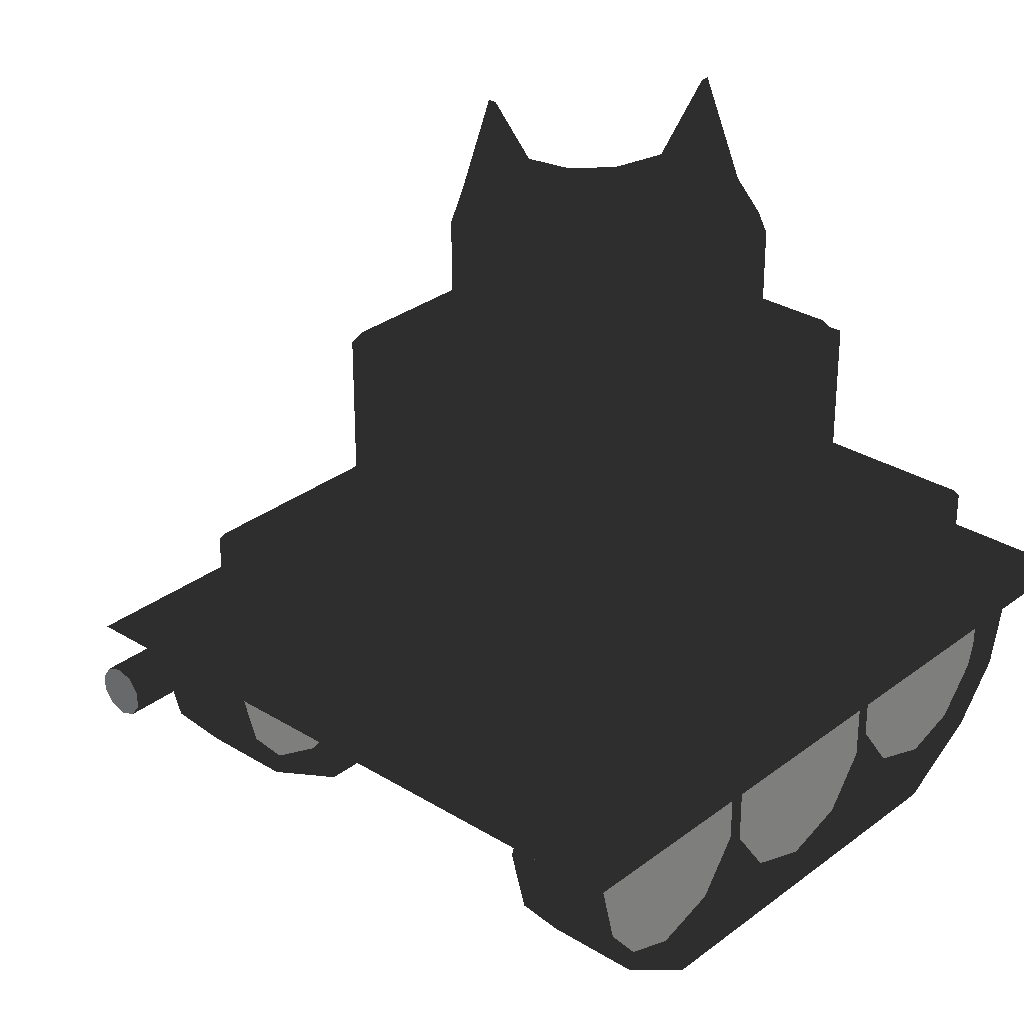
<metadata>
{"format":"obj","ext":"obj","renderer":"f3d","projection":"perspective","resolution":1024,"background":"white","views":[{"elev":30.1,"azim":42.0,"up":"+Y"}]}
</metadata>
<code>
v  -1.43 4.712 1.575
v  -1.547 4.712 1.575
v  -1.547 4.582 1.575
v  -1.43 4.582 1.575
v  -1.547 3.03 1.575
v  -1.43 3.03 1.575
v  -1.547 4.759 1.447
v  -1.43 4.827 1.447
v  -1.547 4.582 1.447
v  -1.547 3.03 1.447
v  -1.547 2.903 1.575
v  -1.43 2.903 1.575
v  -1.547 2.903 1.447
v  -1.524 2.903 2.592
v  -1.547 2.853 2.629
v  -1.43 2.853 2.629
v  -1.409 2.903 2.592
v  -2.279 2.853 1.447
v  -2.279 2.853 1.575
v  -2.246 2.903 1.553
v  -2.246 2.903 1.427
v  -2.279 2.853 2.629
v  -2.246 2.903 2.592
v  -1.547 2.413 2.629
v  -2.031 1.986 3.442
v  -1.877 1.986 3.442
v  -1.43 2.413 2.629
v  -2.992 1.986 1.89
v  -2.992 1.986 2.058
v  -2.279 2.413 1.575
v  -2.279 2.413 1.447
v  -2.992 1.986 3.442
v  -2.279 2.413 2.629
v  -1.759 1.957 2.987
v  -1.627 1.957 2.987
v  -2.592 1.957 1.642
v  -2.592 1.957 1.787
v  -2.592 1.957 2.987
v  -1.43 2.577 2.629
v  -1.547 2.577 2.629
v  -2.279 2.577 2.629
v  -2.279 2.577 1.575
v  -2.279 2.577 1.447
v  -2.592 0 1.804
v  -1.759 0 1.804
v  -1.759 0.4562 2.549
v  -2.592 0.4562 2.549
v  -1.759 0.958 2.968
v  -2.592 0.958 2.968
v  -1.759 1.582 3.126
v  -2.592 1.582 3.126
v  -2.592 0 0.035
v  -1.759 0 0.035
v  -2.592 0.4562 2.363
v  -2.592 0.1873 1.822
v  -2.592 0.958 2.782
v  -2.592 1.582 2.94
v  -2.592 1.957 2.801
v  -2.592 0.1873 0.035
v  -1.759 0.4562 2.363
v  -1.759 0.1873 1.822
v  -1.759 0.958 2.782
v  -1.759 1.582 2.94
v  -1.759 1.957 2.801
v  -1.759 0.1873 0.035
v  1.43 4.827 -1.377
v  1.43 4.827 1.447
v  1.547 4.759 1.447
v  1.547 4.759 -1.377
v  1.547 4.582 1.575
v  1.547 4.712 1.575
v  1.43 4.712 1.575
v  1.43 4.582 1.575
v  1.547 4.582 1.447
v  1.547 4.582 -1.377
v  1.547 3.03 1.575
v  1.43 3.03 1.575
v  1.547 3.03 1.447
v  1.547 3.03 -1.377
v  1.547 2.903 1.447
v  1.547 2.903 -1.377
v  1.547 2.903 1.575
v  1.43 2.903 1.575
v  2.246 2.903 -1.357
v  2.246 2.903 1.427
v  2.279 2.853 1.447
v  2.279 2.853 -1.377
v  1.525 2.903 2.592
v  1.41 2.903 2.592
v  1.43 2.853 2.629
v  1.547 2.853 2.629
v  2.246 2.903 1.553
v  2.279 2.853 1.575
v  2.246 2.903 2.592
v  2.279 2.853 2.629
v  1.547 2.413 2.629
v  1.43 2.413 2.629
v  1.878 1.986 3.442
v  2.031 1.986 3.442
v  2.279 2.413 -1.377
v  2.279 2.413 1.447
v  2.992 1.986 1.89
v  2.992 1.986 -1.82
v  2.279 2.413 1.575
v  2.992 1.986 2.058
v  2.279 2.413 2.629
v  2.992 1.986 3.442
v  1.627 1.957 2.987
v  1.759 1.957 2.987
v  2.592 1.957 1.642
v  2.592 1.957 -1.572
v  2.592 1.957 1.787
v  2.592 1.957 2.987
v  1.43 2.577 2.629
v  1.547 2.577 2.629
v  2.279 2.577 2.629
v  2.279 2.577 1.575
v  2.279 2.577 1.447
v  2.279 2.577 -1.377
v  1.759 0.4562 2.549
v  1.759 0 1.804
v  2.592 0 1.804
v  2.592 0.4562 2.549
v  1.759 0.958 2.968
v  2.592 0.958 2.968
v  1.759 1.582 3.126
v  2.592 1.582 3.126
v  2.592 0 0.035
v  1.759 0 0.035
v  2.592 0.1873 1.822
v  2.592 0.4562 2.363
v  2.592 0.958 2.782
v  2.592 1.582 2.94
v  2.592 1.957 2.801
v  2.592 0.1873 0.035
v  1.759 0.4562 2.363
v  1.759 0.1873 1.822
v  1.759 0.958 2.782
v  1.759 1.582 2.94
v  1.759 1.957 2.801
v  1.759 0.1873 0.035
v  -1.43 4.827 -1.377
v  -1.547 4.759 -1.377
v  -1.547 4.582 -1.505
v  -1.547 4.712 -1.505
v  -1.43 4.712 -1.505
v  -1.43 4.582 -1.505
v  -1.547 4.582 -1.377
v  -1.547 3.03 -1.505
v  -1.43 3.03 -1.505
v  -1.547 3.03 -1.377
v  -1.547 2.903 -1.377
v  -1.547 2.903 -1.505
v  -1.43 2.903 -1.505
v  -2.246 2.903 -1.357
v  -2.279 2.853 -1.377
v  -1.524 2.903 -2.522
v  -1.409 2.903 -2.522
v  -1.43 2.853 -2.559
v  -1.547 2.853 -2.559
v  -2.246 2.903 -1.482
v  -2.279 2.853 -1.505
v  -2.246 2.903 -2.522
v  -2.279 2.853 -2.559
v  -1.547 2.413 -2.559
v  -1.43 2.413 -2.559
v  -1.877 1.986 -3.372
v  -2.031 1.986 -3.372
v  -2.279 2.413 -1.377
v  -2.992 1.986 -1.82
v  -2.279 2.413 -1.505
v  -2.992 1.986 -1.988
v  -2.279 2.413 -2.559
v  -2.992 1.986 -3.372
v  -1.627 1.957 -2.917
v  -1.759 1.957 -2.917
v  -2.592 1.957 -1.572
v  -2.592 1.957 -1.717
v  -2.592 1.957 -2.917
v  -1.547 2.577 -2.559
v  -1.43 2.577 -2.559
v  -2.279 2.577 -2.559
v  -2.279 2.577 -1.505
v  -2.279 2.577 -1.377
v  -1.759 0.4562 -2.478
v  -1.759 0 -1.734
v  -2.592 0 -1.734
v  -2.592 0.4562 -2.478
v  -1.759 0.958 -2.898
v  -2.592 0.958 -2.898
v  -1.759 1.582 -3.056
v  -2.592 1.582 -3.056
v  -2.592 0.1873 -1.752
v  -2.592 0.4562 -2.293
v  -2.592 0.958 -2.712
v  -2.592 1.582 -2.87
v  -2.592 1.957 -2.731
v  -1.759 0.4562 -2.293
v  -1.759 0.1873 -1.752
v  -1.759 0.958 -2.712
v  -1.759 1.582 -2.87
v  -1.759 1.957 -2.731
v  1.43 4.712 -1.505
v  1.547 4.712 -1.505
v  1.547 4.582 -1.505
v  1.43 4.582 -1.505
v  1.547 3.03 -1.505
v  1.43 3.03 -1.505
v  1.547 2.903 -1.505
v  1.43 2.903 -1.505
v  1.525 2.903 -2.522
v  1.547 2.853 -2.559
v  1.43 2.853 -2.559
v  1.41 2.903 -2.522
v  2.279 2.853 -1.505
v  2.246 2.903 -1.482
v  2.279 2.853 -2.559
v  2.246 2.903 -2.522
v  1.547 2.413 -2.559
v  2.031 1.986 -3.372
v  1.878 1.986 -3.372
v  1.43 2.413 -2.559
v  2.992 1.986 -1.988
v  2.279 2.413 -1.505
v  2.992 1.986 -3.372
v  2.279 2.413 -2.559
v  1.759 1.957 -2.917
v  1.627 1.957 -2.917
v  2.592 1.957 -1.717
v  2.592 1.957 -2.917
v  1.43 2.577 -2.559
v  1.547 2.577 -2.559
v  2.279 2.577 -2.559
v  2.279 2.577 -1.505
v  2.592 0 -1.734
v  1.759 0 -1.734
v  1.759 0.4562 -2.478
v  2.592 0.4562 -2.478
v  1.759 0.958 -2.898
v  2.592 0.958 -2.898
v  1.759 1.582 -3.056
v  2.592 1.582 -3.056
v  2.592 0.4562 -2.293
v  2.592 0.1873 -1.752
v  2.592 0.958 -2.712
v  2.592 1.582 -2.87
v  2.592 1.957 -2.731
v  1.759 0.4562 -2.293
v  1.759 0.1873 -1.752
v  1.759 0.958 -2.712
v  1.759 1.582 -2.87
v  1.759 1.957 -2.731
v  0.1169 3.896 -0.664
v  0.1169 3.896 5.716
v  0.1892 3.796 5.716
v  0.1892 3.796 -0.664
v  0.1892 3.674 5.716
v  0.1892 3.674 -0.664
v  0.1169 3.574 5.716
v  0.1169 3.574 -0.664
v  0 3.536 5.716
v  0 3.536 -0.664
v  -0.1169 3.574 5.716
v  -0.1169 3.574 -0.664
v  -0.1891 3.674 5.716
v  -0.1891 3.674 -0.664
v  -0.1891 3.796 5.716
v  -0.1891 3.796 -0.664
v  -0.1169 3.896 5.716
v  -0.1169 3.896 -0.664
v  0 3.934 5.716
v  0 3.934 -0.664
v  0 3.735 5.716
v  0 3.735 -0.664
v  2.169 1.992 1.354
v  2.466 1.992 1.354
v  2.466 1.528 1.017
v  2.169 1.528 1.017
v  2.466 0.9549 1.017
v  2.169 0.9549 1.017
v  2.466 0.4911 1.354
v  2.169 0.4911 1.354
v  2.466 0.314 1.899
v  2.169 0.314 1.899
v  2.466 0.4911 2.444
v  2.169 0.4911 2.444
v  2.466 0.9549 2.781
v  2.169 0.9549 2.781
v  2.466 1.528 2.781
v  2.169 1.528 2.781
v  2.466 1.992 2.444
v  2.169 1.992 2.444
v  2.466 2.169 1.899
v  2.169 2.169 1.899
v  2.466 1.242 1.899
v  2.169 1.242 1.899
v  2.169 1.899 -0.5452
v  2.466 1.899 -0.5452
v  2.466 1.435 -0.8821
v  2.169 1.435 -0.8821
v  2.466 0.8621 -0.8821
v  2.169 0.8621 -0.8821
v  2.466 0.3984 -0.5452
v  2.169 0.3984 -0.5452
v  2.466 0.2213 -0
v  2.169 0.2213 -0
v  2.466 0.3984 0.5452
v  2.169 0.3984 0.5452
v  2.466 0.8621 0.8821
v  2.169 0.8621 0.8821
v  2.466 1.435 0.8821
v  2.169 1.435 0.8821
v  2.466 1.899 0.5452
v  2.169 1.899 0.5452
v  2.466 2.076 -0
v  2.169 2.076 -0
v  2.466 1.149 -0
v  2.169 1.149 -0
v  2.169 2.066 -2.435
v  2.466 2.066 -2.435
v  2.466 1.602 -2.772
v  2.169 1.602 -2.772
v  2.466 1.029 -2.772
v  2.169 1.029 -2.772
v  2.466 0.5654 -2.435
v  2.169 0.5654 -2.435
v  2.466 0.3882 -1.889
v  2.169 0.3882 -1.889
v  2.466 0.5654 -1.344
v  2.169 0.5654 -1.344
v  2.466 1.029 -1.007
v  2.169 1.029 -1.007
v  2.466 1.602 -1.007
v  2.169 1.602 -1.007
v  2.466 2.066 -1.344
v  2.169 2.066 -1.344
v  2.466 2.243 -1.889
v  2.169 2.243 -1.889
v  2.466 1.316 -1.889
v  2.169 1.316 -1.889
v  -2.226 1.992 1.354
v  -1.929 1.992 1.354
v  -1.929 1.528 1.017
v  -2.226 1.528 1.017
v  -1.929 0.9549 1.017
v  -2.226 0.9549 1.017
v  -1.929 0.4911 1.354
v  -2.226 0.4911 1.354
v  -1.929 0.314 1.899
v  -2.226 0.314 1.899
v  -1.929 0.4911 2.444
v  -2.226 0.4911 2.444
v  -1.929 0.9549 2.781
v  -2.226 0.9549 2.781
v  -1.929 1.528 2.781
v  -2.226 1.528 2.781
v  -1.929 1.992 2.444
v  -2.226 1.992 2.444
v  -1.929 2.169 1.899
v  -2.226 2.169 1.899
v  -1.929 1.242 1.899
v  -2.226 1.242 1.899
v  -2.226 1.899 -0.5452
v  -1.929 1.899 -0.5452
v  -1.929 1.435 -0.8821
v  -2.226 1.435 -0.8821
v  -1.929 0.8621 -0.8821
v  -2.226 0.8621 -0.8821
v  -1.929 0.3984 -0.5452
v  -2.226 0.3984 -0.5452
v  -1.929 0.2213 -0
v  -2.226 0.2213 -0
v  -1.929 0.3984 0.5452
v  -2.226 0.3984 0.5452
v  -1.929 0.8621 0.8821
v  -2.226 0.8621 0.8821
v  -1.929 1.435 0.8821
v  -2.226 1.435 0.8821
v  -1.929 1.899 0.5452
v  -2.226 1.899 0.5452
v  -1.929 2.076 -0
v  -2.226 2.076 -0
v  -1.929 1.149 -0
v  -2.226 1.149 -0
v  -2.226 2.066 -2.435
v  -1.929 2.066 -2.435
v  -1.929 1.602 -2.772
v  -2.226 1.602 -2.772
v  -1.929 1.029 -2.772
v  -2.226 1.029 -2.772
v  -1.929 0.5654 -2.435
v  -2.226 0.5654 -2.435
v  -1.929 0.3882 -1.889
v  -2.226 0.3882 -1.889
v  -1.929 0.5654 -1.344
v  -2.226 0.5654 -1.344
v  -1.929 1.029 -1.007
v  -2.226 1.029 -1.007
v  -1.929 1.602 -1.007
v  -2.226 1.602 -1.007
v  -1.929 2.066 -1.344
v  -2.226 2.066 -1.344
v  -1.929 2.243 -1.889
v  -2.226 2.243 -1.889
v  -1.929 1.316 -1.889
v  -2.226 1.316 -1.889
v  1.393 4.827 -0.4239
v  1.189 4.827 -0.8017
v  1.189 5.802 -0.8017
v  1.393 5.956 -0.4239
v  0.8785 4.827 -1.098
v  0.8785 5.802 -1.098
v  0.4916 4.827 -1.284
v  0.4916 5.956 -1.284
v  0.0663 4.827 -1.341
v  0.0663 6.781 -1.341
v  -0.356 4.827 -1.264
v  -0.356 5.956 -1.264
v  -0.7338 4.827 -1.061
v  -0.7338 5.785 -1.061
v  -1.03 4.827 -0.7504
v  -1.03 5.785 -0.7504
v  -1.216 4.827 -0.3635
v  -1.216 5.956 -0.3635
v  -1.274 4.827 0.0618
v  -1.274 6.625 0.0618
v  -1.196 4.827 0.4841
v  -1.196 5.956 0.4841
v  -0.9929 4.827 0.8619
v  -0.9929 5.802 0.8619
v  -0.6824 4.827 1.158
v  -0.6824 5.802 1.158
v  -0.2956 4.827 1.344
v  -0.2956 5.956 1.344
v  0.1297 4.827 1.401
v  0.1297 6.781 1.401
v  0.552 4.827 1.325
v  0.552 5.956 1.325
v  0.9298 4.827 1.121
v  0.9298 5.785 1.121
v  1.226 4.827 0.8105
v  1.226 5.785 0.8105
v  1.412 4.827 0.4237
v  1.412 5.956 0.4237
v  1.47 4.827 -0.0017
v  1.47 6.625 -0.0017
v  1.319 4.827 -0.3981
v  1.319 5.956 -0.3981
v  1.127 5.802 -0.7545
v  1.127 4.827 -0.7545
v  0.8342 5.802 -1.034
v  0.8342 4.827 -1.034
v  0.4693 5.956 -1.21
v  0.4693 4.827 -1.21
v  0.0681 6.781 -1.264
v  0.0681 4.827 -1.264
v  -0.3302 5.956 -1.191
v  -0.3302 4.827 -1.191
v  -0.6866 5.785 -0.9989
v  -0.6866 4.827 -0.9989
v  -0.9662 5.785 -0.7061
v  -0.9662 4.827 -0.7061
v  -1.142 5.956 -0.3412
v  -1.142 4.827 -0.3412
v  -1.196 6.625 0.06
v  -1.196 4.827 0.06
v  -1.123 5.956 0.4583
v  -1.123 4.827 0.4583
v  -0.931 5.802 0.8147
v  -0.931 4.827 0.8147
v  -0.6382 5.802 1.094
v  -0.6382 4.827 1.094
v  -0.2733 5.956 1.27
v  -0.2733 4.827 1.27
v  0.1279 6.781 1.324
v  0.1279 4.827 1.324
v  0.5262 5.956 1.251
v  0.5262 4.827 1.251
v  0.8826 5.785 1.059
v  0.8826 4.827 1.059
v  1.162 5.785 0.7662
v  1.162 4.827 0.7662
v  1.338 5.956 0.4014
v  1.338 4.827 0.4014
v  1.392 6.625 0.0001
v  1.392 4.827 0.0001
v  1.158 4.827 -0.7781
v  1.356 4.827 -0.411
v  0.8563 4.827 -1.066
v  0.4805 4.827 -1.247
v  0.0672 4.827 -1.302
v  -0.3431 4.827 -1.228
v  -0.7102 4.827 -1.03
v  -0.9982 4.827 -0.7282
v  -1.179 4.827 -0.3524
v  -1.234 4.827 0.0609
v  -1.16 4.827 0.4712
v  -0.9619 4.827 0.8383
v  -0.6603 4.827 1.126
v  -0.2844 4.827 1.307
v  0.1288 4.827 1.363
v  0.5391 4.827 1.288
v  0.9062 4.827 1.09
v  1.194 4.827 0.7884
v  1.375 4.827 0.4125
v  1.431 4.827 -0.0008
o pivot1_polySurface7
g pivot1_polySurface7
f 1 2 3 4
f 4 3 5 6
f 7 2 1 8
f 2 7 9 3
f 10 5 3 9
f 6 5 11 12
f 5 10 13 11
f 14 15 16 17
f 18 19 20 21
f 12 11 14 17
f 19 22 23 20
f 13 21 20 11
f 11 20 23 14
f 23 22 15 14
f 24 25 26 27
f 28 29 30 31
f 29 32 33 30
f 33 32 25 24
f 34 35 26 25
f 28 36 37 29
f 29 37 38 32
f 38 34 25 32
f 39 40 24 27
f 40 41 33 24
f 42 30 33 41
f 42 43 31 30
f 16 15 40 39
f 15 22 41 40
f 19 42 41 22
f 19 18 43 42
f 44 45 46 47
f 47 46 48 49
f 49 48 50 51
f 34 38 51 50
f 45 44 52 53
f 54 55 44 47
f 56 54 47 49
f 57 56 49 51
f 38 58 57 51
f 44 55 59 52
f 55 54 60 61
f 54 56 62 60
f 56 57 63 62
f 57 58 64 63
f 59 55 61 65
f 48 62 63 50
f 63 64 34 50
f 65 61 45 53
f 45 61 60 46
f 46 60 62 48
f 66 67 68 69
f 70 71 72 73
f 69 68 74 75
f 76 70 73 77
f 75 74 78 79
f 68 67 72 71
f 74 68 71 70
f 70 76 78 74
f 8 1 72 67
f 1 4 73 72
f 4 6 77 73
f 79 78 80 81
f 82 76 77 83
f 80 78 76 82
f 6 12 83 77
f 84 85 86 87
f 88 89 90 91
f 92 93 86 85
f 17 16 90 89
f 88 82 83 89
f 93 92 94 95
f 12 17 89 83
f 81 80 85 84
f 80 82 92 85
f 82 88 94 92
f 91 95 94 88
f 96 97 98 99
f 27 26 98 97
f 100 101 102 103
f 104 105 102 101
f 106 107 105 104
f 106 96 99 107
f 98 108 109 99
f 26 35 108 98
f 103 102 110 111
f 102 105 112 110
f 105 107 113 112
f 99 109 113 107
f 39 27 97 114
f 96 115 114 97
f 106 116 115 96
f 106 104 117 116
f 101 118 117 104
f 119 118 101 100
f 16 39 114 90
f 115 91 90 114
f 116 95 91 115
f 116 117 93 95
f 118 86 93 117
f 87 86 118 119
f 120 121 122 123
f 124 120 123 125
f 126 124 125 127
f 127 113 109 126
f 128 122 121 129
f 122 130 131 123
f 123 131 132 125
f 125 132 133 127
f 113 127 133 134
f 122 128 135 130
f 136 131 130 137
f 138 132 131 136
f 139 133 132 138
f 140 134 133 139
f 137 130 135 141
f 124 126 139 138
f 109 140 139 126
f 121 137 141 129
f 121 120 136 137
f 120 124 138 136
f 7 8 142 143
f 144 145 146 147
f 9 7 143 148
f 149 144 147 150
f 10 9 148 151
f 143 142 146 145
f 148 143 145 144
f 144 149 151 148
f 13 10 151 152
f 153 149 150 154
f 152 151 149 153
f 18 21 155 156
f 157 158 159 160
f 161 162 156 155
f 157 153 154 158
f 162 161 163 164
f 21 13 152 155
f 152 153 161 155
f 153 157 163 161
f 160 164 163 157
f 165 166 167 168
f 28 31 169 170
f 171 172 170 169
f 173 174 172 171
f 173 165 168 174
f 167 175 176 168
f 36 28 170 177
f 170 172 178 177
f 172 174 179 178
f 168 176 179 174
f 165 180 181 166
f 173 182 180 165
f 173 171 183 182
f 169 184 183 171
f 31 43 184 169
f 180 160 159 181
f 182 164 160 180
f 182 183 162 164
f 184 156 162 183
f 43 18 156 184
f 185 186 187 188
f 189 185 188 190
f 191 189 190 192
f 192 179 176 191
f 52 187 186 53
f 187 193 194 188
f 188 194 195 190
f 190 195 196 192
f 179 192 196 197
f 187 52 59 193
f 198 194 193 199
f 200 195 194 198
f 201 196 195 200
f 202 197 196 201
f 199 193 59 65
f 189 191 201 200
f 176 202 201 191
f 186 199 65 53
f 186 185 198 199
f 185 189 200 198
f 203 204 205 206
f 206 205 207 208
f 69 204 203 66
f 204 69 75 205
f 79 207 205 75
f 8 67 66 142
f 203 146 142 66
f 206 147 146 203
f 208 150 147 206
f 208 207 209 210
f 207 79 81 209
f 210 154 150 208
f 211 212 213 214
f 87 215 216 84
f 213 159 158 214
f 210 209 211 214
f 215 217 218 216
f 214 158 154 210
f 81 84 216 209
f 209 216 218 211
f 218 217 212 211
f 219 220 221 222
f 221 167 166 222
f 103 223 224 100
f 223 225 226 224
f 226 225 220 219
f 227 228 221 220
f 228 175 167 221
f 103 111 229 223
f 223 229 230 225
f 230 227 220 225
f 222 166 181 231
f 231 232 219 222
f 232 233 226 219
f 234 224 226 233
f 234 119 100 224
f 231 181 159 213
f 213 212 232 231
f 212 217 233 232
f 215 234 233 217
f 215 87 119 234
f 235 236 237 238
f 238 237 239 240
f 240 239 241 242
f 227 230 242 241
f 236 235 128 129
f 243 244 235 238
f 245 243 238 240
f 246 245 240 242
f 230 247 246 242
f 235 244 135 128
f 244 243 248 249
f 243 245 250 248
f 245 246 251 250
f 246 247 252 251
f 135 244 249 141
f 239 250 251 241
f 251 252 227 241
f 141 249 236 129
f 236 249 248 237
f 237 248 250 239
f 253 254 255 256
f 256 255 257 258
f 258 257 259 260
f 260 259 261 262
f 262 261 263 264
f 264 263 265 266
f 266 265 267 268
f 268 267 269 270
f 270 269 271 272
f 272 271 254 253
f 255 254 273
f 257 255 273
f 259 257 273
f 261 259 273
f 263 261 273
f 265 263 273
f 267 265 273
f 269 267 273
f 271 269 273
f 254 271 273
f 253 256 274
f 256 258 274
f 258 260 274
f 260 262 274
f 262 264 274
f 264 266 274
f 266 268 274
f 268 270 274
f 270 272 274
f 272 253 274
f 275 276 277 278
f 278 277 279 280
f 280 279 281 282
f 282 281 283 284
f 284 283 285 286
f 286 285 287 288
f 288 287 289 290
f 290 289 291 292
f 292 291 293 294
f 294 293 276 275
f 277 276 295
f 279 277 295
f 281 279 295
f 283 281 295
f 285 283 295
f 287 285 295
f 289 287 295
f 291 289 295
f 293 291 295
f 276 293 295
f 275 278 296
f 278 280 296
f 280 282 296
f 282 284 296
f 284 286 296
f 286 288 296
f 288 290 296
f 290 292 296
f 292 294 296
f 294 275 296
f 297 298 299 300
f 300 299 301 302
f 302 301 303 304
f 304 303 305 306
f 306 305 307 308
f 308 307 309 310
f 310 309 311 312
f 312 311 313 314
f 314 313 315 316
f 316 315 298 297
f 299 298 317
f 301 299 317
f 303 301 317
f 305 303 317
f 307 305 317
f 309 307 317
f 311 309 317
f 313 311 317
f 315 313 317
f 298 315 317
f 297 300 318
f 300 302 318
f 302 304 318
f 304 306 318
f 306 308 318
f 308 310 318
f 310 312 318
f 312 314 318
f 314 316 318
f 316 297 318
f 319 320 321 322
f 322 321 323 324
f 324 323 325 326
f 326 325 327 328
f 328 327 329 330
f 330 329 331 332
f 332 331 333 334
f 334 333 335 336
f 336 335 337 338
f 338 337 320 319
f 321 320 339
f 323 321 339
f 325 323 339
f 327 325 339
f 329 327 339
f 331 329 339
f 333 331 339
f 335 333 339
f 337 335 339
f 320 337 339
f 319 322 340
f 322 324 340
f 324 326 340
f 326 328 340
f 328 330 340
f 330 332 340
f 332 334 340
f 334 336 340
f 336 338 340
f 338 319 340
f 341 342 343 344
f 344 343 345 346
f 346 345 347 348
f 348 347 349 350
f 350 349 351 352
f 352 351 353 354
f 354 353 355 356
f 356 355 357 358
f 358 357 359 360
f 360 359 342 341
f 343 342 361
f 345 343 361
f 347 345 361
f 349 347 361
f 351 349 361
f 353 351 361
f 355 353 361
f 357 355 361
f 359 357 361
f 342 359 361
f 341 344 362
f 344 346 362
f 346 348 362
f 348 350 362
f 350 352 362
f 352 354 362
f 354 356 362
f 356 358 362
f 358 360 362
f 360 341 362
f 363 364 365 366
f 366 365 367 368
f 368 367 369 370
f 370 369 371 372
f 372 371 373 374
f 374 373 375 376
f 376 375 377 378
f 378 377 379 380
f 380 379 381 382
f 382 381 364 363
f 365 364 383
f 367 365 383
f 369 367 383
f 371 369 383
f 373 371 383
f 375 373 383
f 377 375 383
f 379 377 383
f 381 379 383
f 364 381 383
f 363 366 384
f 366 368 384
f 368 370 384
f 370 372 384
f 372 374 384
f 374 376 384
f 376 378 384
f 378 380 384
f 380 382 384
f 382 363 384
f 385 386 387 388
f 388 387 389 390
f 390 389 391 392
f 392 391 393 394
f 394 393 395 396
f 396 395 397 398
f 398 397 399 400
f 400 399 401 402
f 402 401 403 404
f 404 403 386 385
f 387 386 405
f 389 387 405
f 391 389 405
f 393 391 405
f 395 393 405
f 397 395 405
f 399 397 405
f 401 399 405
f 403 401 405
f 386 403 405
f 385 388 406
f 388 390 406
f 390 392 406
f 392 394 406
f 394 396 406
f 396 398 406
f 398 400 406
f 400 402 406
f 402 404 406
f 404 385 406
f 407 408 409 410
f 411 412 409 408
f 413 414 412 411
f 415 416 414 413
f 415 417 418 416
f 417 419 420 418
f 421 422 420 419
f 423 424 422 421
f 425 426 424 423
f 425 427 428 426
f 427 429 430 428
f 431 432 430 429
f 433 434 432 431
f 435 436 434 433
f 435 437 438 436
f 437 439 440 438
f 441 442 440 439
f 443 444 442 441
f 445 446 444 443
f 445 407 410 446
f 447 448 449 450
f 449 451 452 450
f 451 453 454 452
f 453 455 456 454
f 456 455 457 458
f 458 457 459 460
f 459 461 462 460
f 461 463 464 462
f 463 465 466 464
f 466 465 467 468
f 468 467 469 470
f 469 471 472 470
f 471 473 474 472
f 473 475 476 474
f 476 475 477 478
f 478 477 479 480
f 479 481 482 480
f 481 483 484 482
f 483 485 486 484
f 486 485 448 447
f 450 487 488 447
f 448 410 409 449
f 452 489 487 450
f 449 409 412 451
f 454 490 489 452
f 451 412 414 453
f 456 491 490 454
f 453 414 416 455
f 458 492 491 456
f 455 416 418 457
f 460 493 492 458
f 457 418 420 459
f 462 494 493 460
f 459 420 422 461
f 464 495 494 462
f 461 422 424 463
f 466 496 495 464
f 463 424 426 465
f 468 497 496 466
f 465 426 428 467
f 470 498 497 468
f 467 428 430 469
f 472 499 498 470
f 469 430 432 471
f 474 500 499 472
f 471 432 434 473
f 476 501 500 474
f 473 434 436 475
f 478 502 501 476
f 475 436 438 477
f 480 503 502 478
f 477 438 440 479
f 482 504 503 480
f 479 440 442 481
f 484 505 504 482
f 481 442 444 483
f 486 506 505 484
f 483 444 446 485
f 447 488 506 486
f 485 446 410 448
f 502 437 435 501
f 501 435 433 500
f 500 433 431 499
f 499 431 429 498
f 498 429 427 497
f 497 427 425 496
f 496 425 423 495
f 495 423 421 494
f 494 421 419 493
f 493 419 417 492
f 492 417 415 491
f 491 415 413 490
f 490 413 411 489
f 489 411 408 487
f 487 408 407 488
f 488 407 445 506
f 506 445 443 505
f 505 443 441 504
f 504 441 439 503
f 503 439 437 502

</code>
